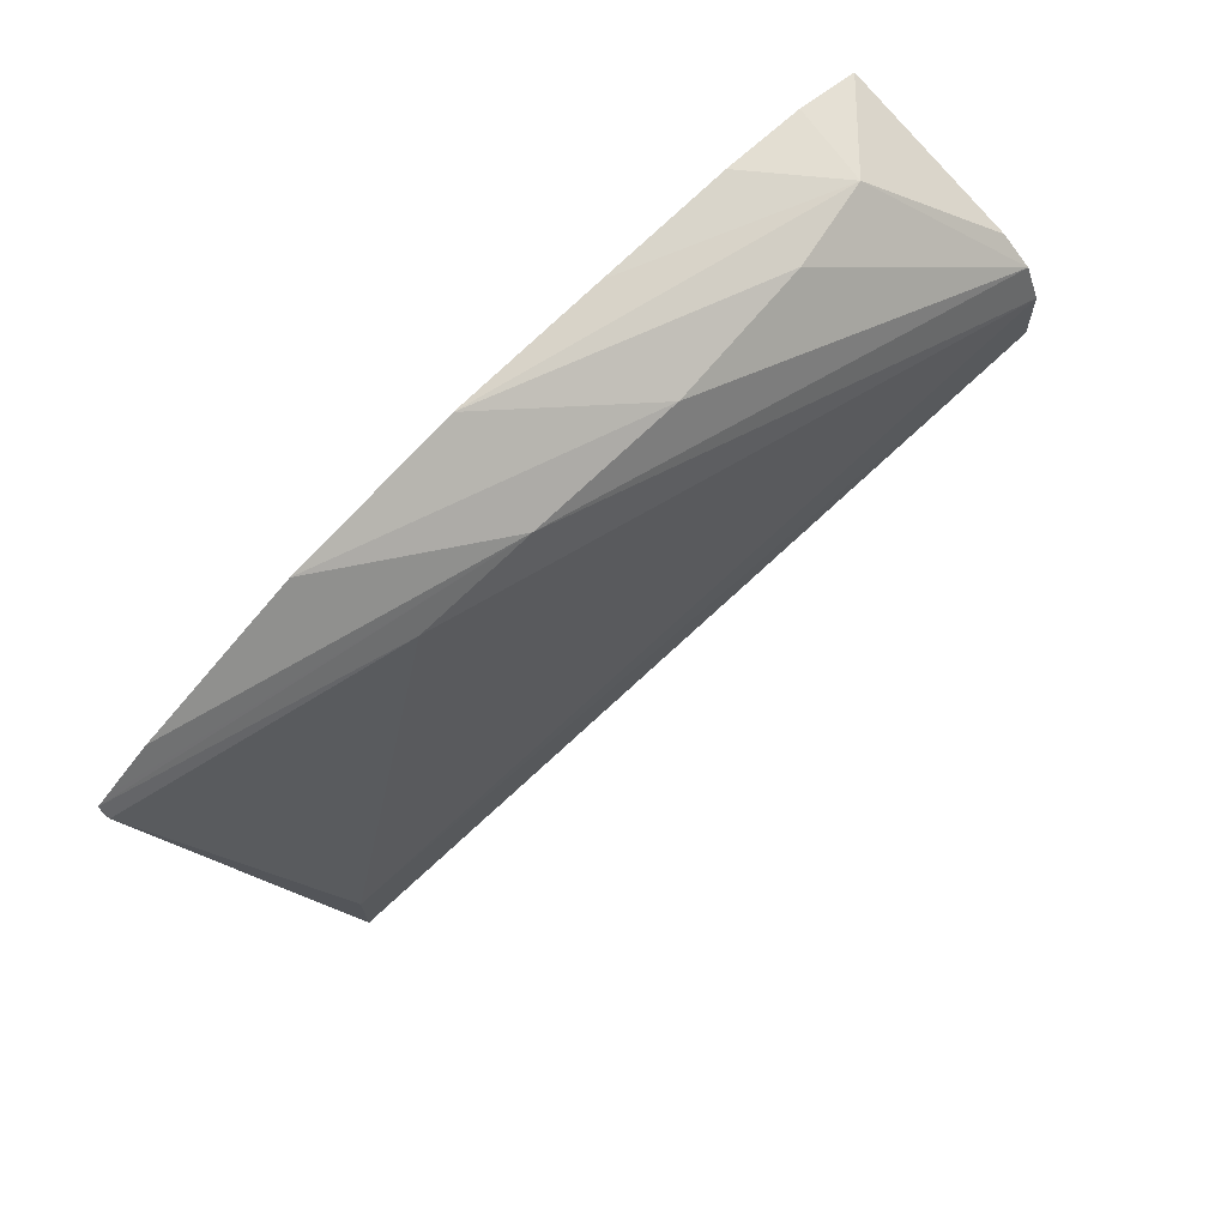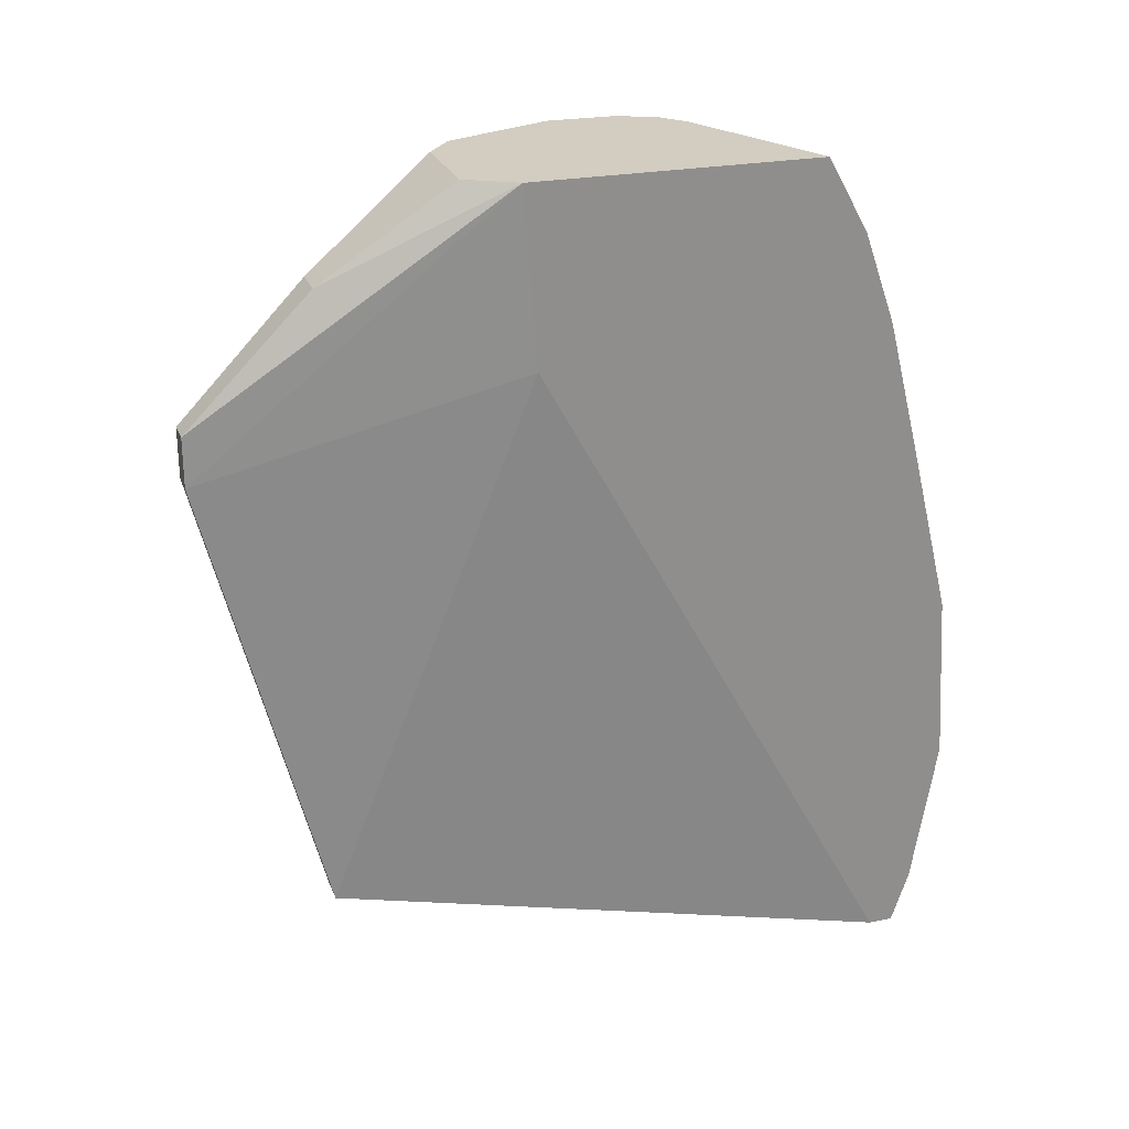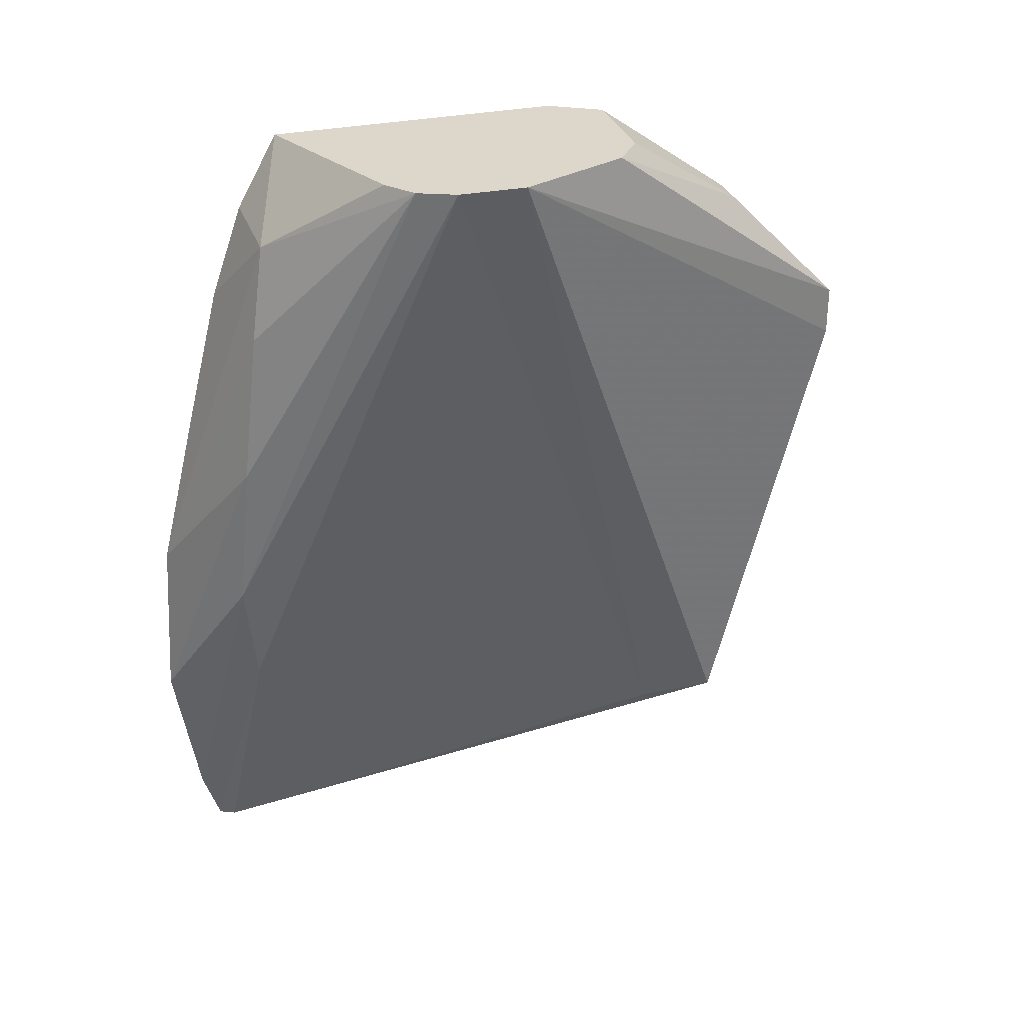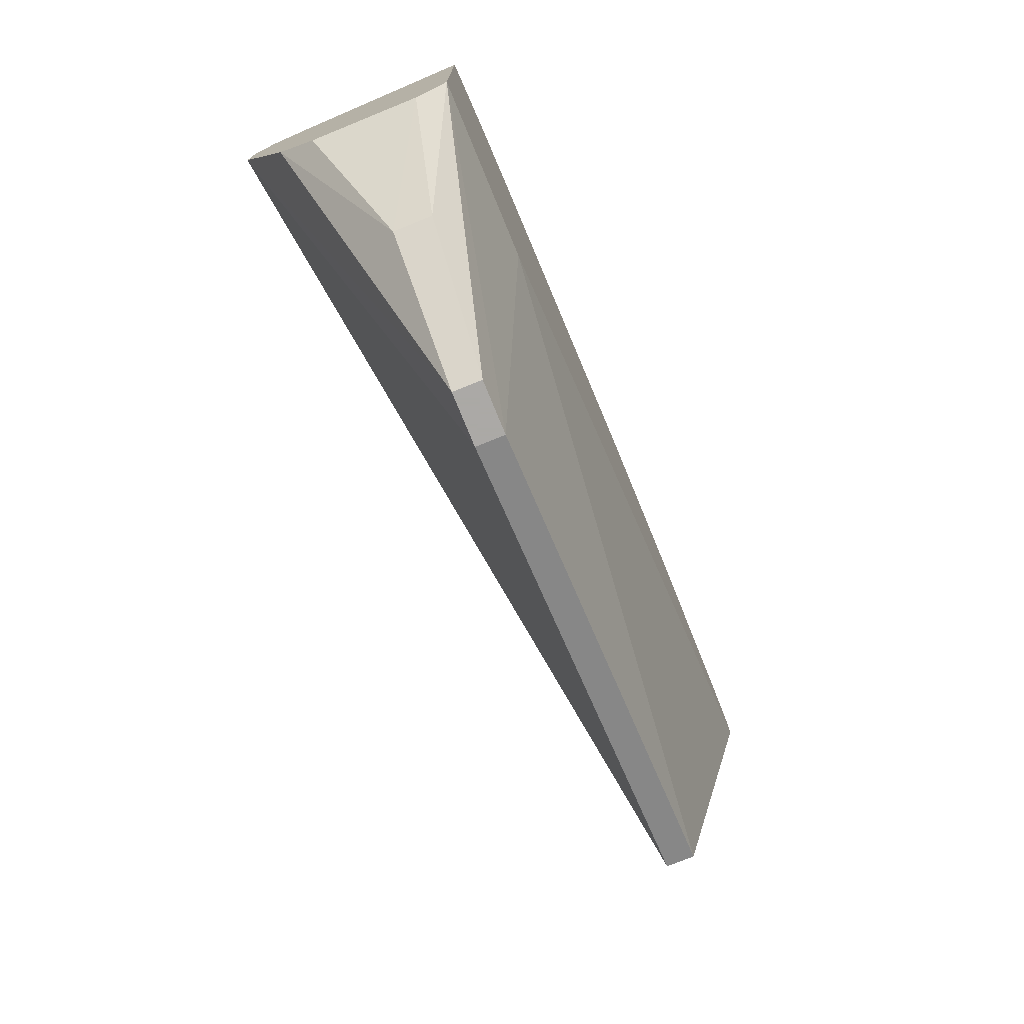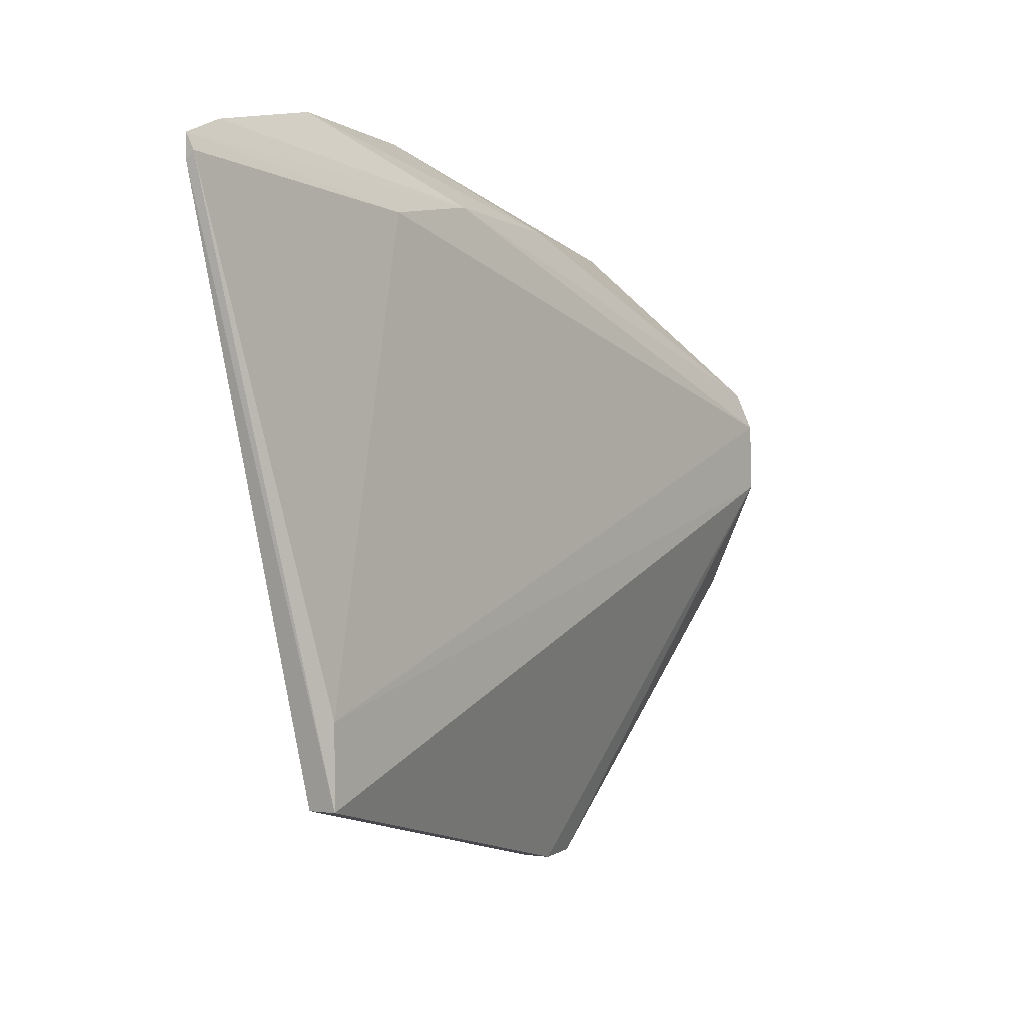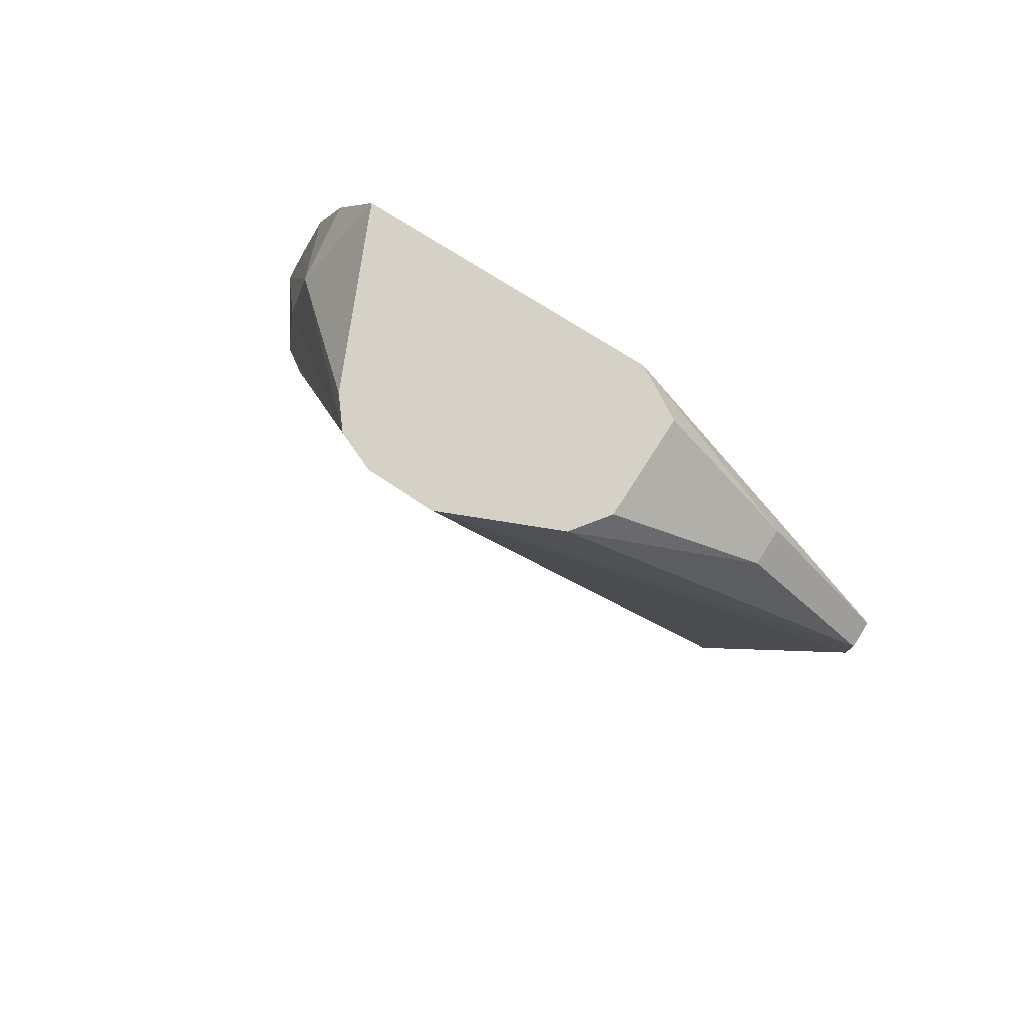
<metadata>
{"format":"obj","ext":"obj","renderer":"f3d","projection":"perspective","resolution":1024,"background":"white","views":[{"elev":72.0,"azim":-139.2,"up":"+Y"},{"elev":24.5,"azim":71.7,"up":"+Z"},{"elev":30.6,"azim":-107.3,"up":"+Z"},{"elev":-75.5,"azim":22.2,"up":"+Y"},{"elev":2.0,"azim":-154.6,"up":"+Y"},{"elev":78.9,"azim":-58.1,"up":"+Z"}]}
</metadata>
<code>
v -0.2377 0.08038 0.05826
v -0.2366 0.08038 0.05826
v -0.2377 0.08038 0.0603
v -0.2433 0.09658 0.06923
v -0.2377 0.08523 0.0395
v -0.2346 0.09341 0.06202
v -0.2346 0.09286 0.06923
v -0.2366 0.08038 0.0603
v -0.2366 0.08523 0.0395
v -0.2379 0.08548 0.06549
v -0.2414 0.09198 0.06923
v -0.2432 0.09937 0.06923
v -0.2377 0.08856 0.0395
v -0.2349 0.1089 0.03474
v -0.2346 0.1086 0.03474
v -0.2346 0.1048 0.06923
v -0.2357 0.09083 0.06923
v -0.2364 0.08548 0.06549
v -0.2399 0.0909 0.06923
v -0.2426 0.1009 0.06923
v -0.2381 0.1082 0.04932
v -0.2375 0.1076 0.04481
v -0.2346 0.1096 0.03474
v -0.2346 0.1065 0.06621
v -0.2376 0.1062 0.06562
v -0.2414 0.1018 0.06923
v -0.2383 0.1069 0.06178
v -0.2385 0.1076 0.05555
v -0.2346 0.1113 0.04298
v -0.2346 0.1103 0.03685
v -0.2346 0.1097 0.03509
v -0.2346 0.1078 0.06244
v -0.2346 0.1093 0.05646
v -0.2346 0.1109 0.0499
f 1 2 8
f 1 8 3
f 1 3 4
f 1 4 5
f 1 5 9
f 1 9 2
f 2 6 7
f 2 7 8
f 2 9 6
f 3 8 18
f 3 18 10
f 3 10 11
f 3 11 4
f 4 11 19
f 4 19 17
f 4 17 7
f 4 7 16
f 4 16 26
f 4 26 20
f 4 20 12
f 4 12 13
f 4 13 5
f 5 13 14
f 5 14 15
f 5 15 9
f 6 9 15
f 6 15 23
f 6 23 31
f 6 31 30
f 6 30 29
f 6 29 34
f 6 34 33
f 6 33 32
f 6 32 24
f 6 24 16
f 6 16 7
f 7 17 18
f 7 18 8
f 10 18 17
f 10 17 19
f 10 19 11
f 12 20 21
f 12 21 22
f 12 22 13
f 13 22 14
f 14 23 15
f 14 22 23
f 16 24 25
f 16 25 26
f 20 26 25
f 20 25 27
f 20 27 28
f 20 28 21
f 21 28 29
f 21 29 30
f 21 30 31
f 21 31 23
f 21 23 22
f 24 32 25
f 25 32 33
f 25 33 34
f 25 34 27
f 27 34 28
f 28 34 29

</code>
